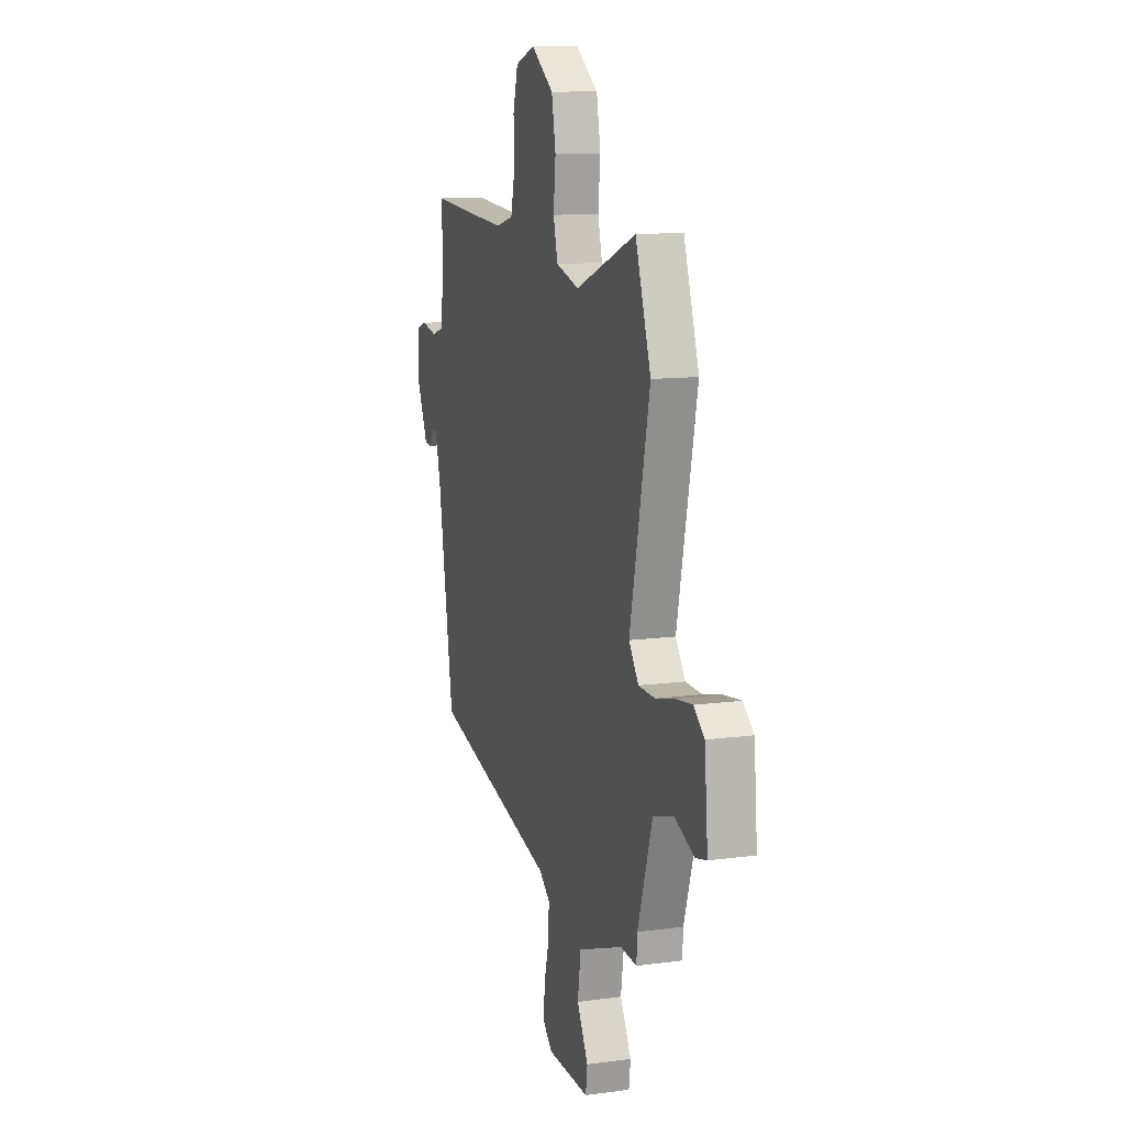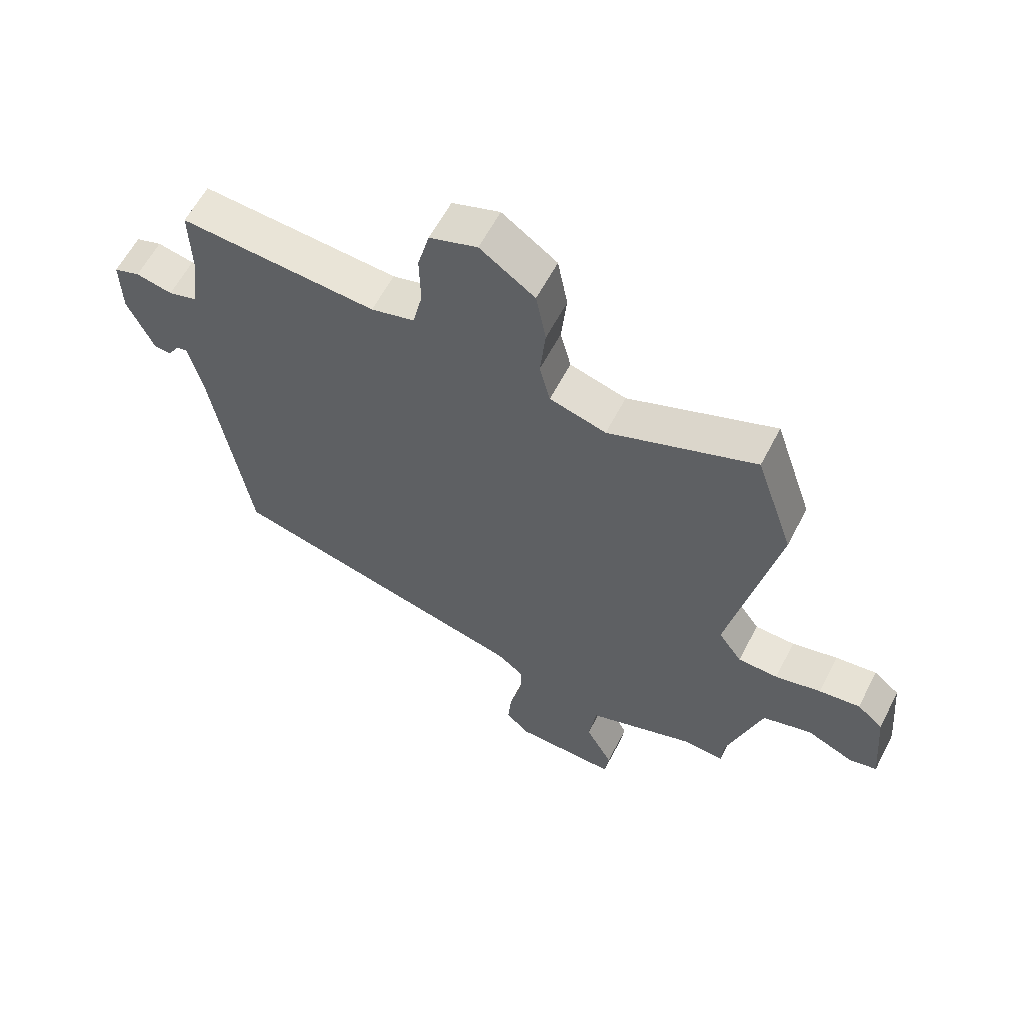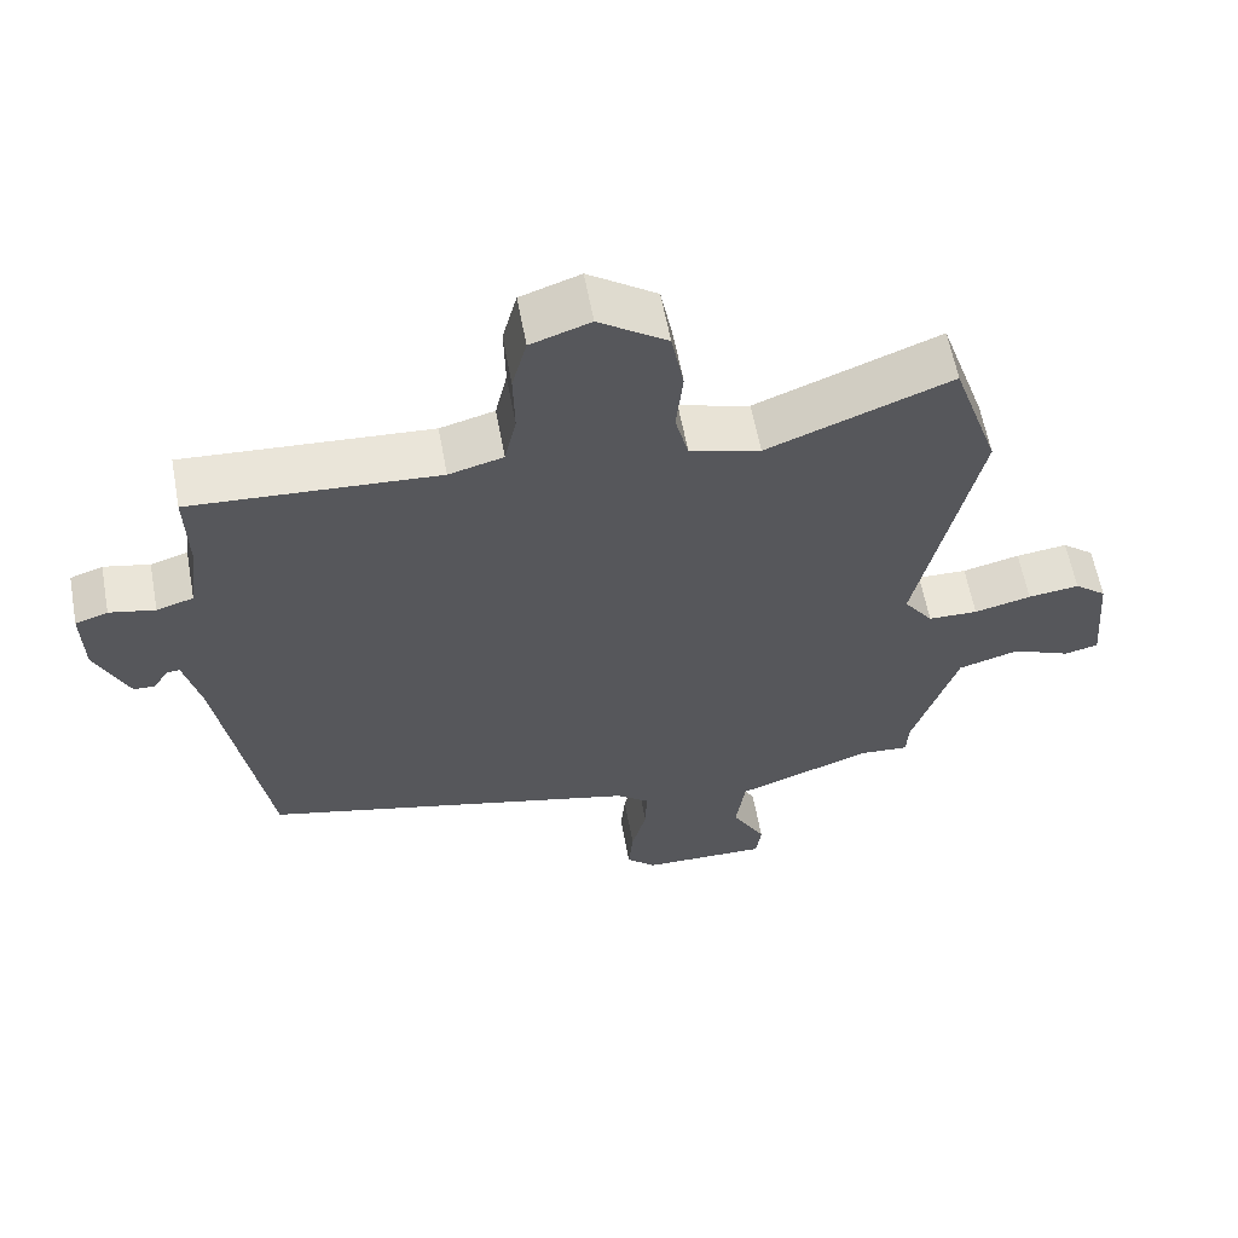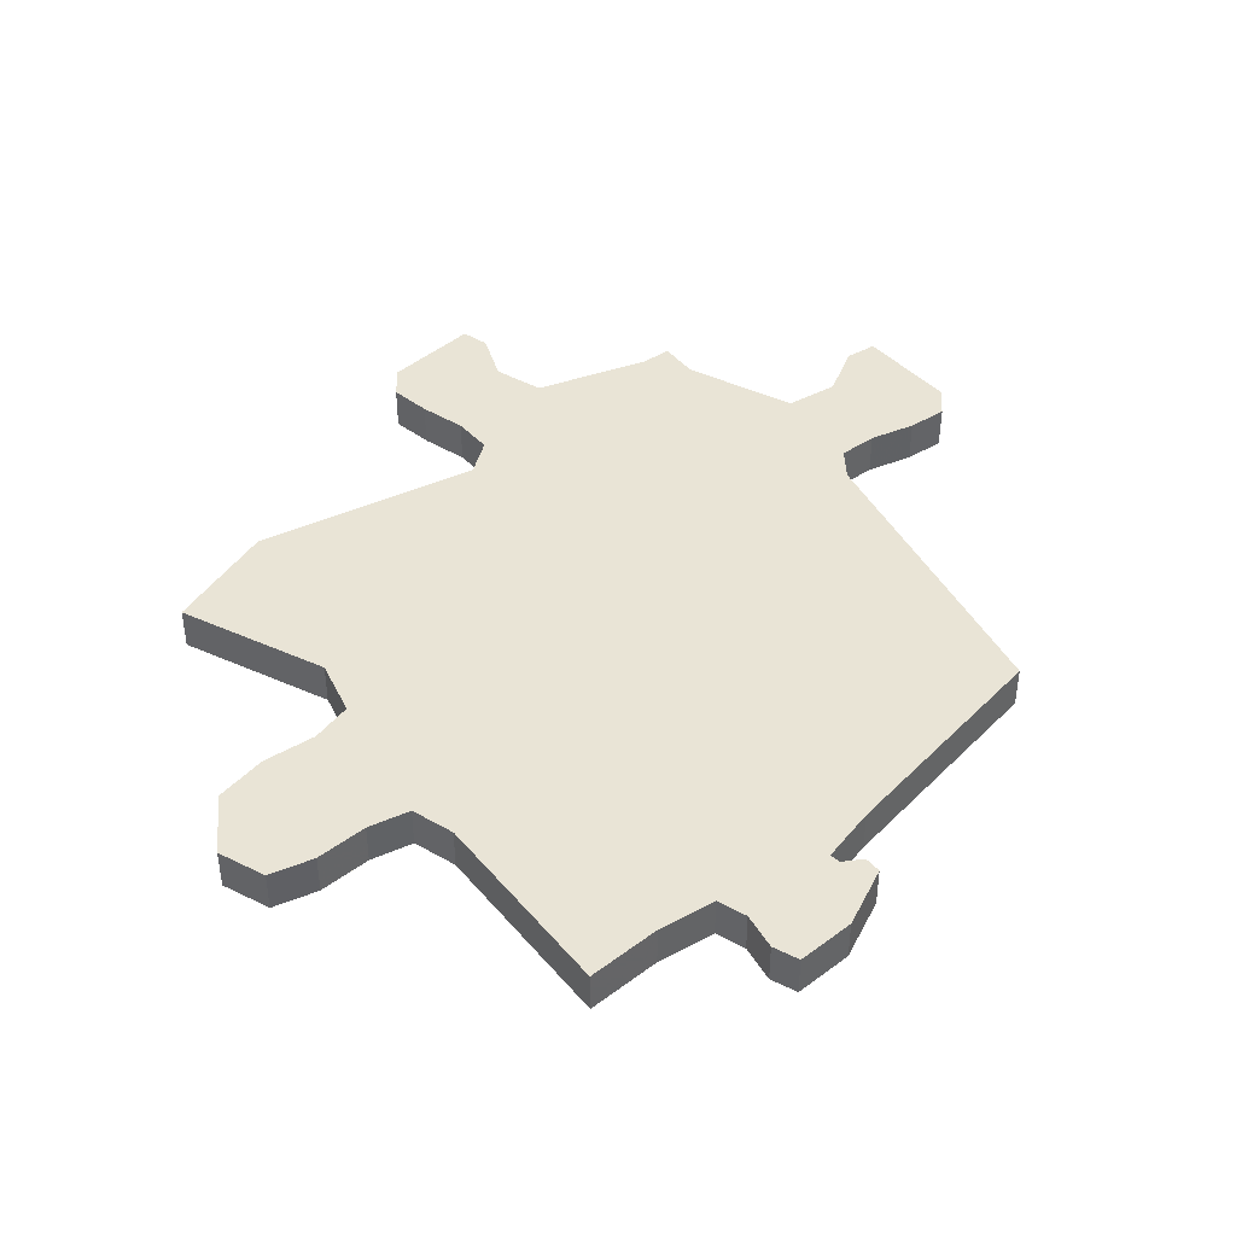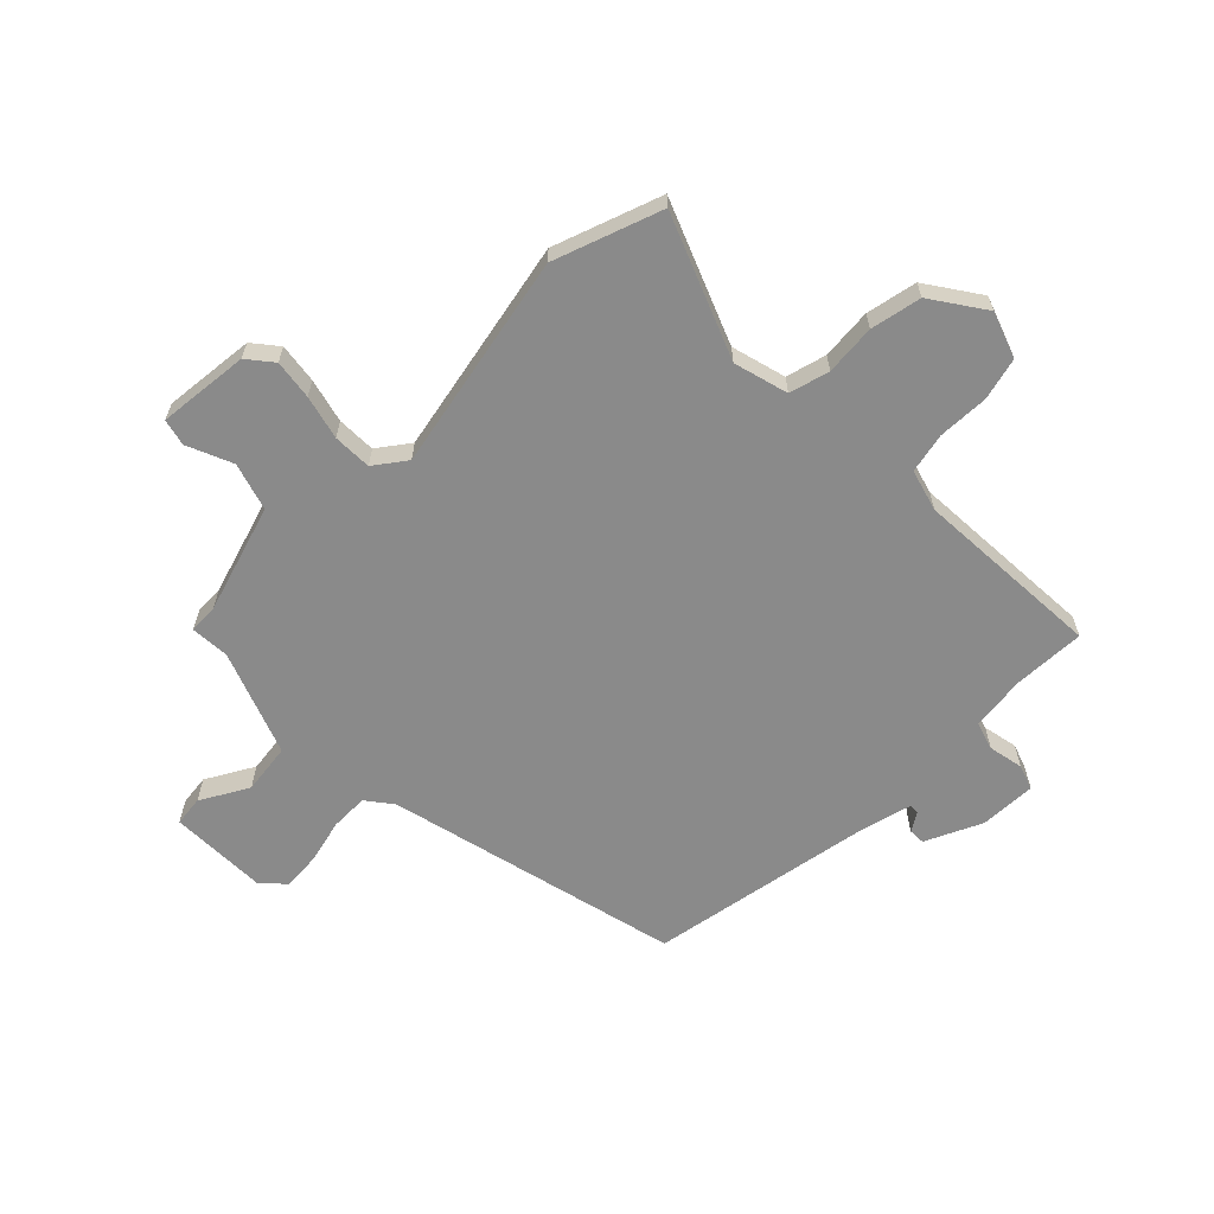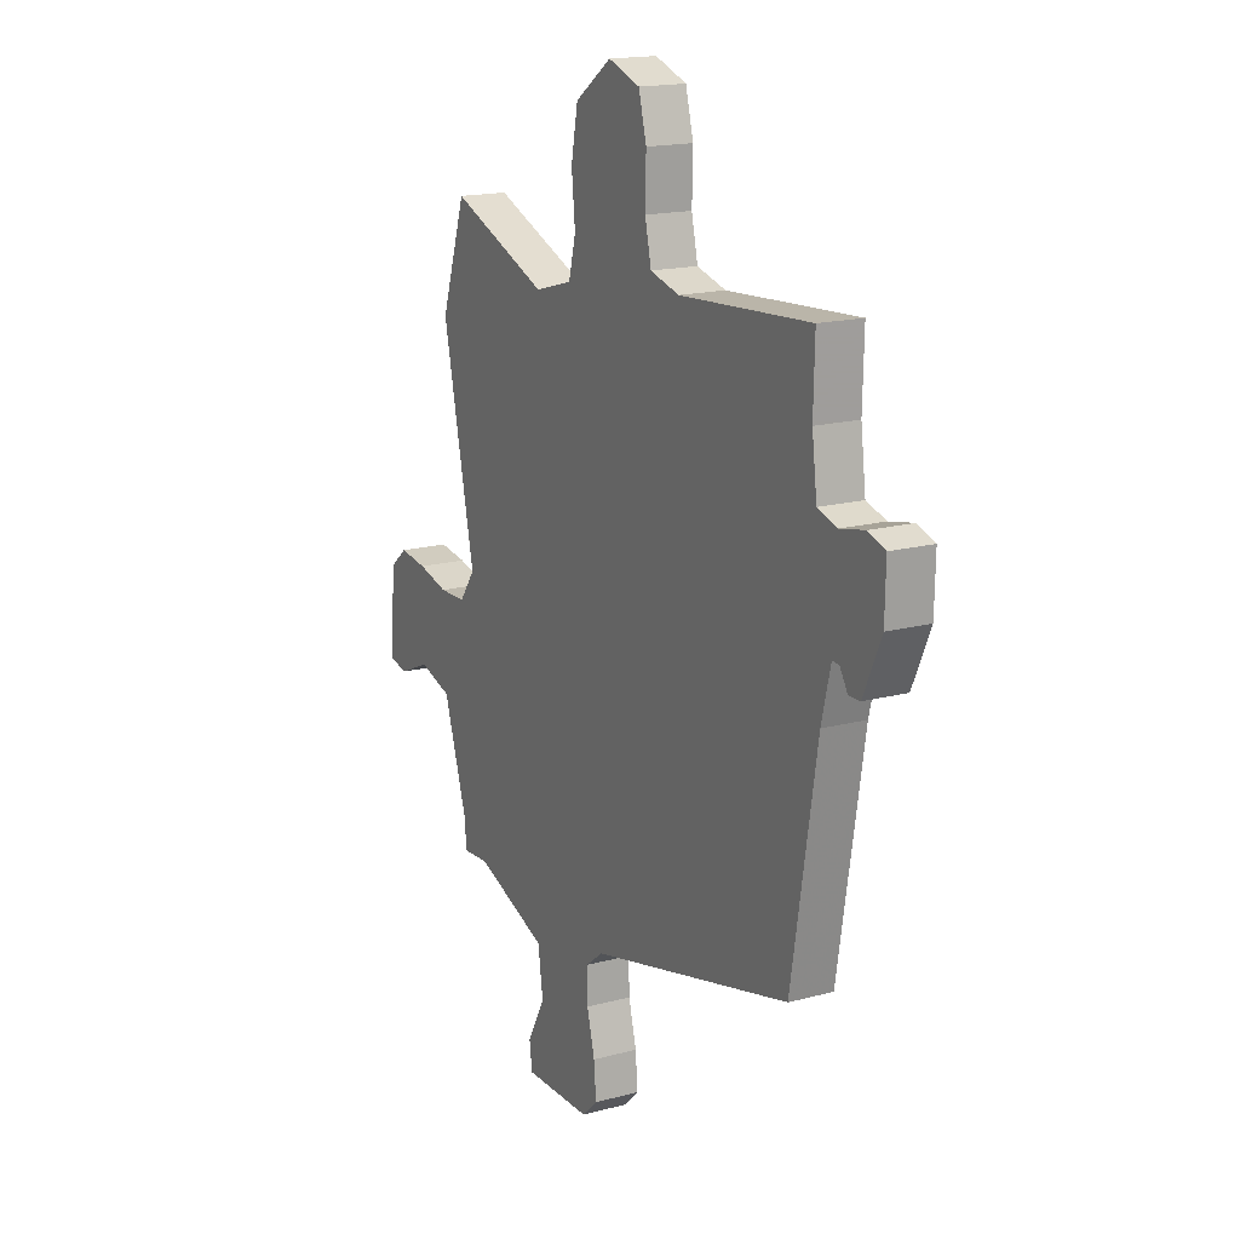
<metadata>
{"format":"obj","ext":"obj","renderer":"f3d","projection":"perspective","resolution":1024,"background":"white","views":[{"elev":11.7,"azim":-108.0,"up":"+Z"},{"elev":60.4,"azim":-152.6,"up":"+Z"},{"elev":60.8,"azim":169.5,"up":"+Z"},{"elev":42.5,"azim":49.6,"up":"+Y"},{"elev":-63.4,"azim":-45.9,"up":"+Y"},{"elev":17.1,"azim":61.8,"up":"+Z"}]}
</metadata>
<code>
v -0.543 0.07 0.373
v -0.479 0.07 0.563
v -0.229 0.07 0.465
v -0.133 0.07 0.492
v -0.115 0.07 0.563
v -0.124 0.07 0.653
v -0.107 0.07 0.743
v -0.014 0.07 0.808
v 0.067 0.07 0.78
v 0.087 0.07 0.705
v 0.085 0.07 0.616
v 0.101 0.07 0.545
v 0.175 0.07 0.525
v 0.509 0.07 0.547
v 0.506 0.07 0.421
v 0.519 0.07 0.323
v 0.569 0.07 0.308
v 0.631 0.07 0.321
v 0.675 0.07 0.306
v 0.673 0.07 0.207
v 0.628 0.07 0.107
v 0.599 0.07 0.106
v 0.579 0.07 0.138
v 0.561 0.07 0.14
v 0.538 0.07 0.045
v 0.474 0.07 -0.349
v -0.042 0.07 -0.479
v -0.088 0.07 -0.515
v -0.086 0.07 -0.581
v -0.066 0.07 -0.658
v -0.06 0.07 -0.725
v -0.1 0.07 -0.763
v -0.273 0.07 -0.767
v -0.28 0.07 -0.714
v -0.234 0.07 -0.63
v -0.247 0.07 -0.541
v -0.432 0.07 -0.473
v -0.5 0.07 -0.478
v -0.503 0.07 -0.426
v -0.564 0.07 -0.236
v -0.648 0.07 -0.211
v -0.728 0.07 -0.246
v -0.775 0.07 -0.235
v -0.761 0.07 -0.074
v -0.717 0.07 -0.038
v -0.647 0.07 -0.047
v -0.569 0.07 -0.066
v -0.501 0.07 -0.064
v -0.461 0.07 -0.008
v -0.543 0 0.373
v -0.479 0 0.563
v -0.229 0 0.465
v -0.133 0 0.492
v -0.115 0 0.563
v -0.124 0 0.653
v -0.107 0 0.743
v -0.014 0 0.808
v 0.067 0 0.78
v 0.087 0 0.705
v 0.085 0 0.616
v 0.101 0 0.545
v 0.175 0 0.525
v 0.509 0 0.547
v 0.506 0 0.421
v 0.519 0 0.323
v 0.569 0 0.308
v 0.631 0 0.321
v 0.675 0 0.306
v 0.673 0 0.207
v 0.628 0 0.107
v 0.599 0 0.106
v 0.579 0 0.138
v 0.561 0 0.14
v 0.538 0 0.045
v 0.474 0 -0.349
v -0.042 0 -0.479
v -0.088 0 -0.515
v -0.086 0 -0.581
v -0.066 0 -0.658
v -0.06 0 -0.725
v -0.1 0 -0.763
v -0.273 0 -0.767
v -0.28 0 -0.714
v -0.234 0 -0.63
v -0.247 0 -0.541
v -0.432 0 -0.473
v -0.5 0 -0.478
v -0.503 0 -0.426
v -0.564 0 -0.236
v -0.648 0 -0.211
v -0.728 0 -0.246
v -0.775 0 -0.235
v -0.761 0 -0.074
v -0.717 0 -0.038
v -0.647 0 -0.047
v -0.569 0 -0.066
v -0.501 0 -0.064
v -0.461 0 -0.008
f 45 46 47
f 44 45 47
f 43 44 47
f 42 43 47
f 41 42 47
f 40 41 47 48
f 39 40 48 49
f 37 38 39 49
f 33 34 35
f 32 33 35
f 31 32 35
f 30 31 35
f 29 30 35
f 28 29 35 36
f 36 37 49
f 28 36 49
f 27 28 49
f 21 22 23
f 20 21 23
f 19 20 23
f 18 19 23
f 17 18 23
f 16 17 23 24
f 13 14 15
f 12 13 15 16
f 9 10 11
f 8 9 11
f 7 8 11
f 6 7 11
f 5 6 11
f 4 5 11 12
f 16 24 25
f 12 16 25
f 4 12 25
f 3 4 25
f 26 27 49
f 25 26 49
f 3 25 49
f 2 3 49
f 1 2 49
f 96 95 94
f 96 94 93
f 96 93 92
f 96 92 91
f 96 91 90
f 97 96 90 89
f 98 97 89 88
f 98 88 87 86
f 84 83 82
f 84 82 81
f 84 81 80
f 84 80 79
f 84 79 78
f 85 84 78 77
f 98 86 85
f 98 85 77
f 98 77 76
f 72 71 70
f 72 70 69
f 72 69 68
f 72 68 67
f 72 67 66
f 73 72 66 65
f 64 63 62
f 65 64 62 61
f 60 59 58
f 60 58 57
f 60 57 56
f 60 56 55
f 60 55 54
f 61 60 54 53
f 74 73 65
f 74 65 61
f 74 61 53
f 74 53 52
f 98 76 75
f 98 75 74
f 98 74 52
f 98 52 51
f 98 51 50
f 1 50 51 2
f 2 51 52 3
f 3 52 53 4
f 4 53 54 5
f 5 54 55 6
f 6 55 56 7
f 7 56 57 8
f 8 57 58 9
f 9 58 59 10
f 10 59 60 11
f 11 60 61 12
f 12 61 62 13
f 13 62 63 14
f 14 63 64 15
f 15 64 65 16
f 16 65 66 17
f 17 66 67 18
f 18 67 68 19
f 19 68 69 20
f 20 69 70 21
f 21 70 71 22
f 22 71 72 23
f 23 72 73 24
f 24 73 74 25
f 25 74 75 26
f 26 75 76 27
f 27 76 77 28
f 28 77 78 29
f 29 78 79 30
f 30 79 80 31
f 31 80 81 32
f 32 81 82 33
f 33 82 83 34
f 34 83 84 35
f 35 84 85 36
f 36 85 86 37
f 37 86 87 38
f 38 87 88 39
f 39 88 89 40
f 40 89 90 41
f 41 90 91 42
f 42 91 92 43
f 43 92 93 44
f 44 93 94 45
f 45 94 95 46
f 46 95 96 47
f 47 96 97 48
f 48 97 98 49
f 49 98 50 1

</code>
